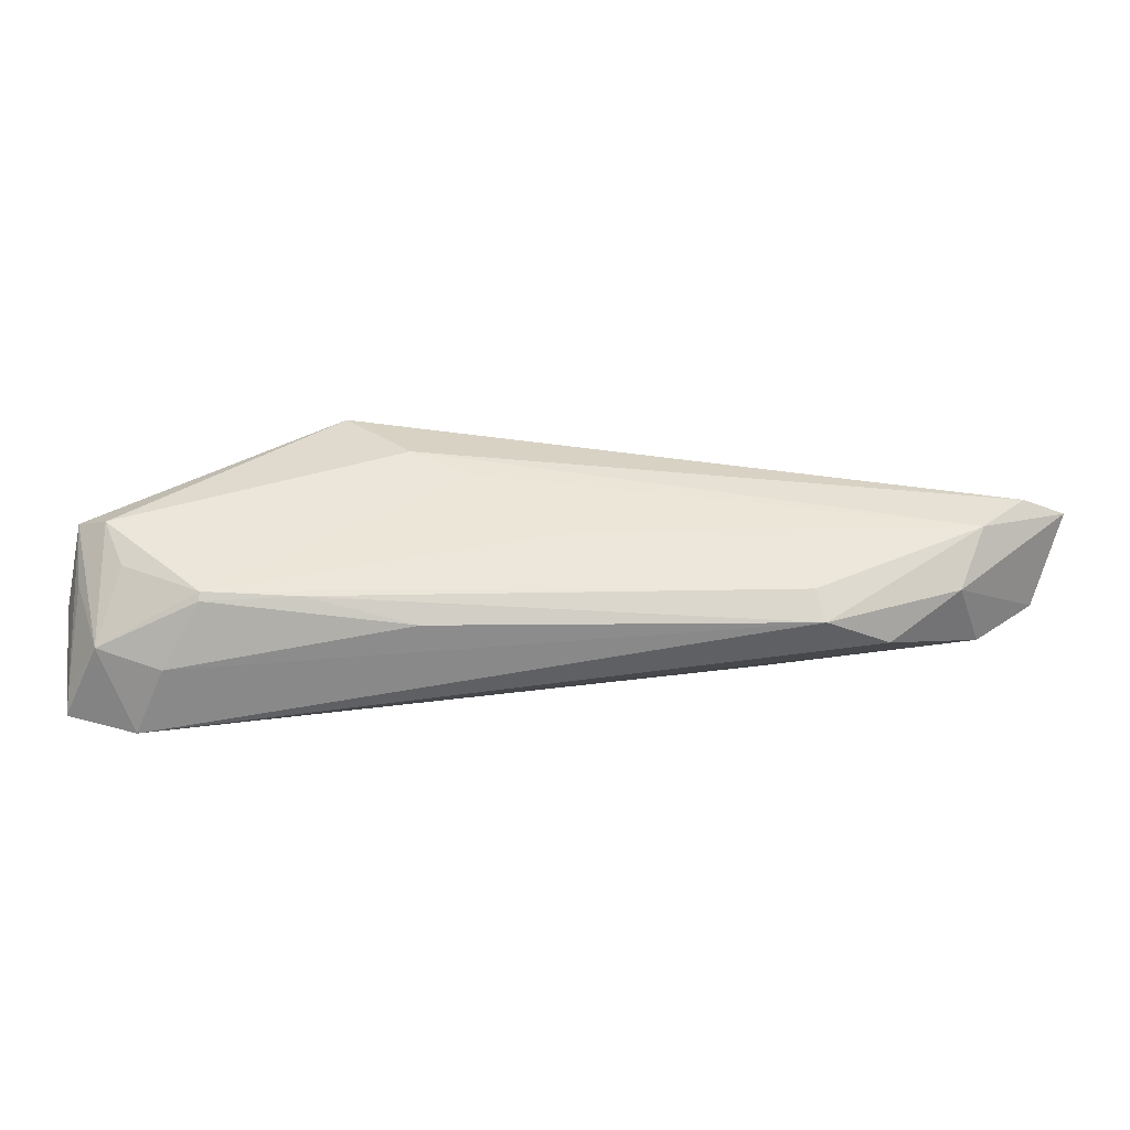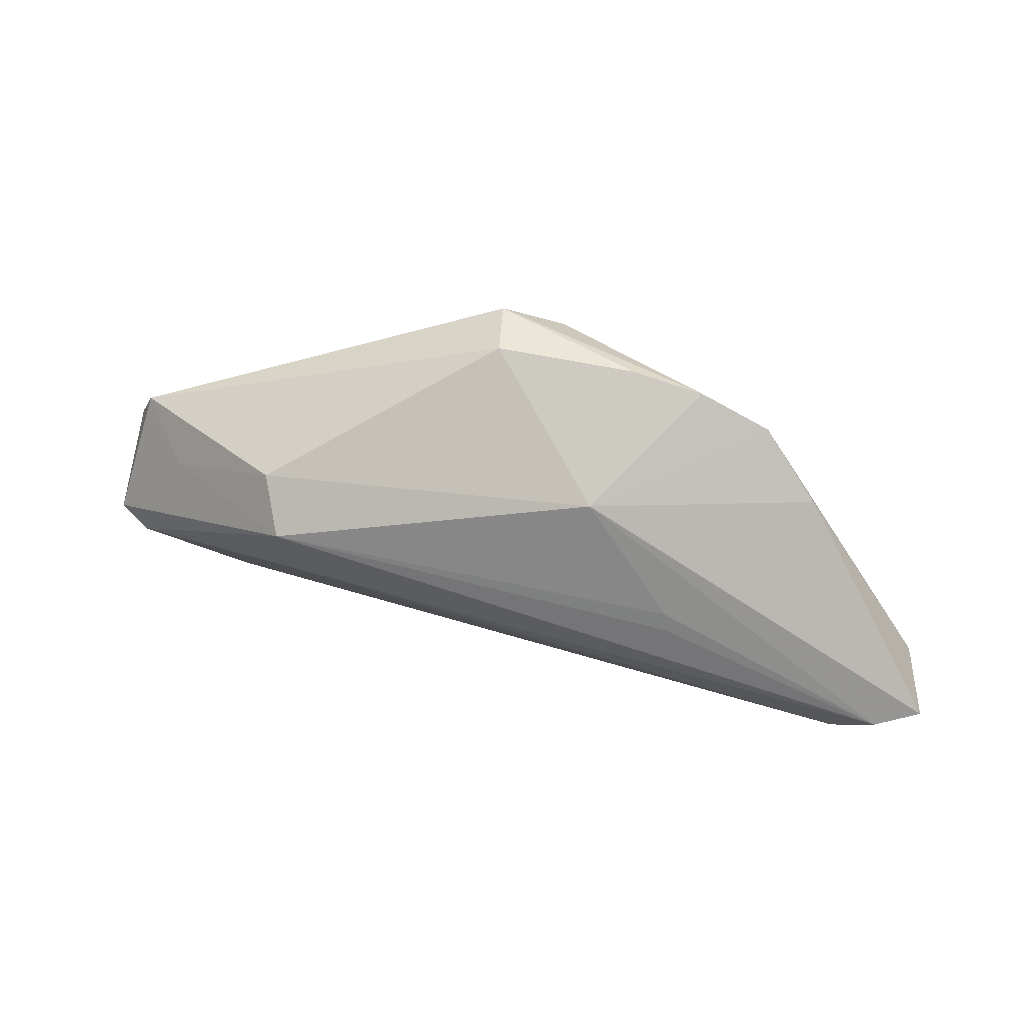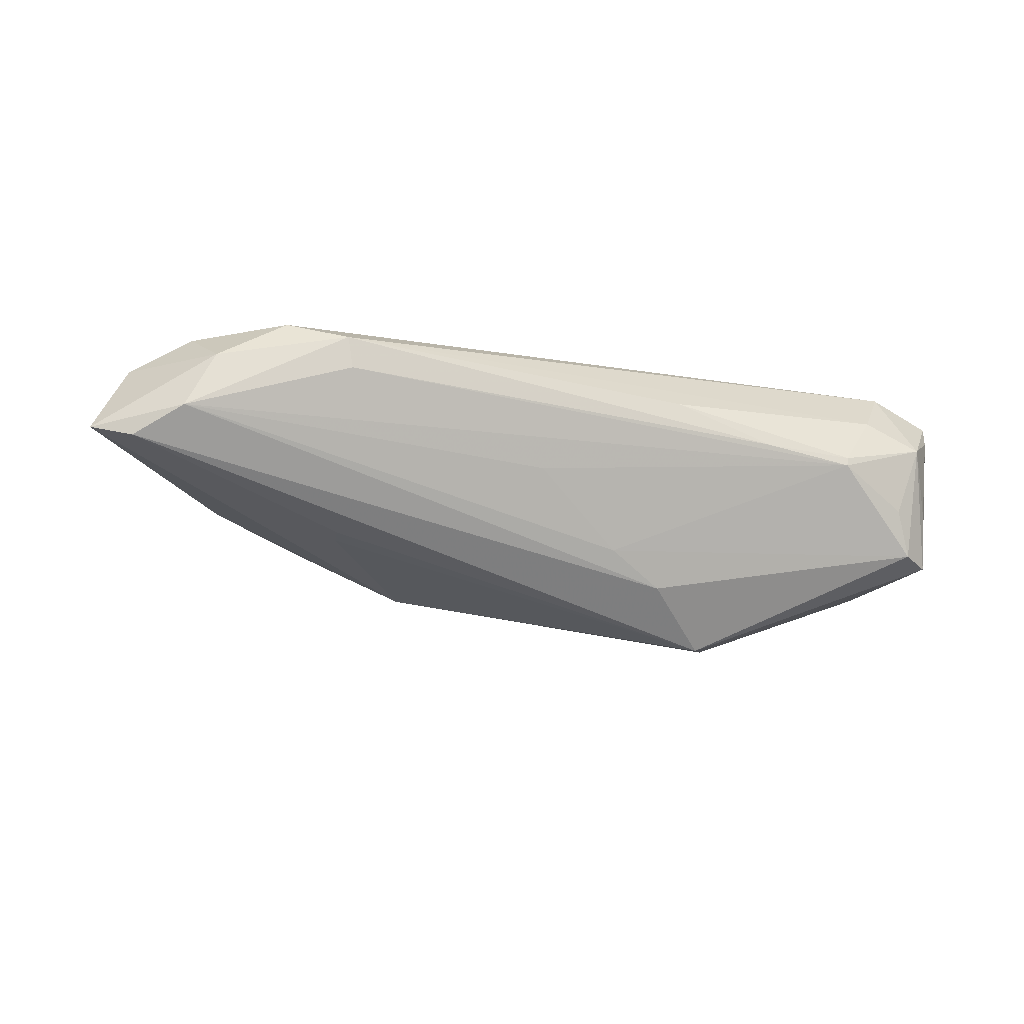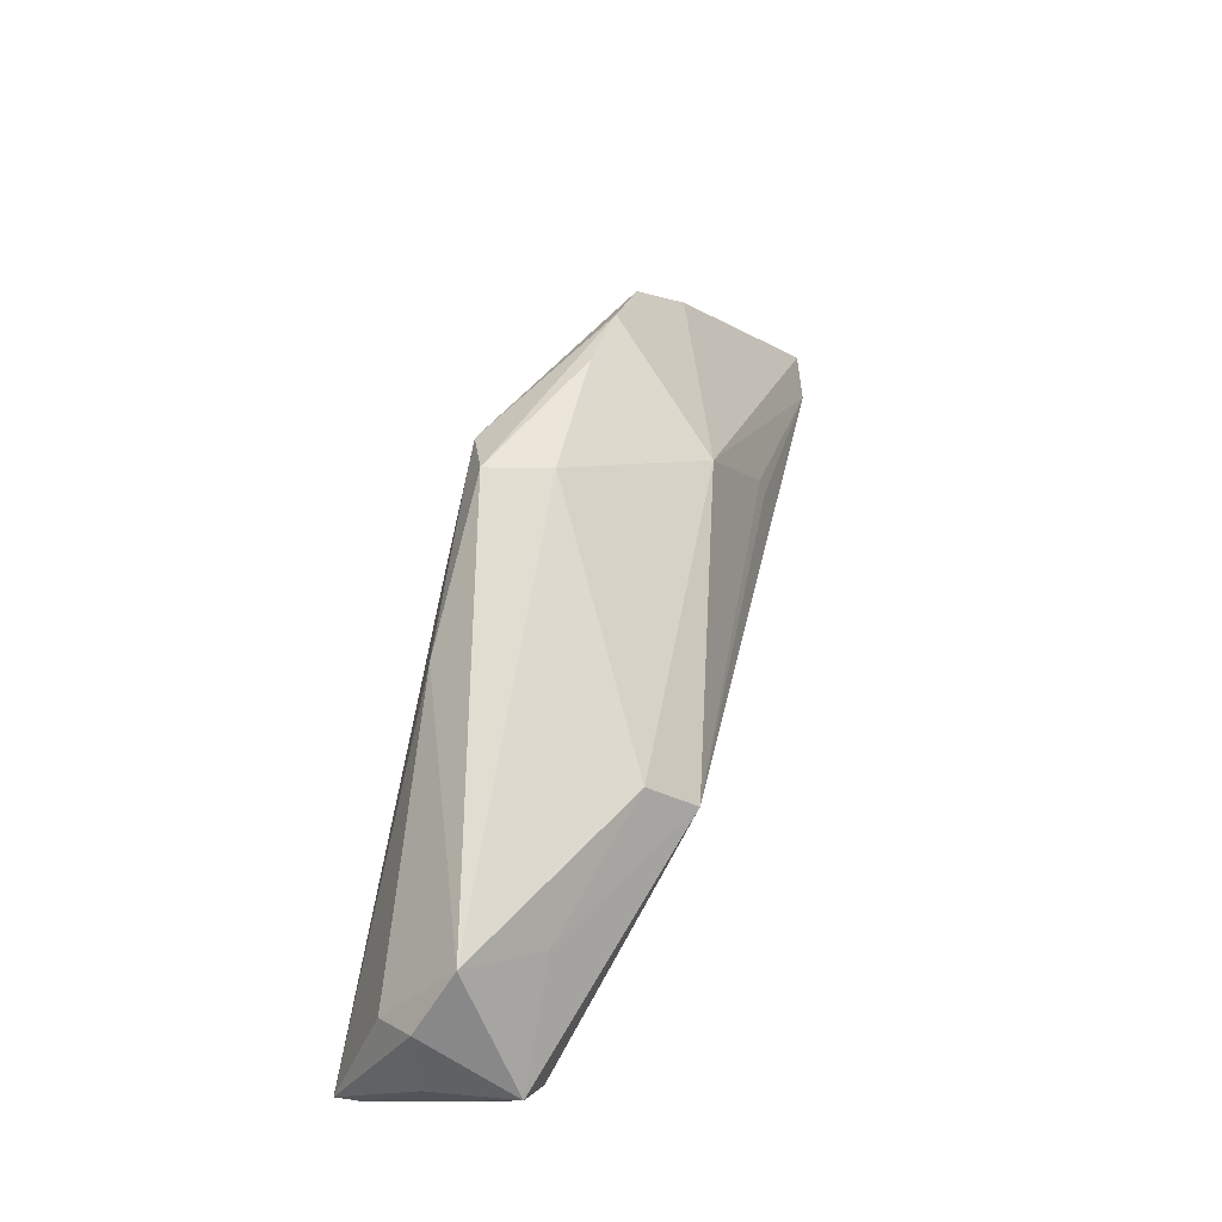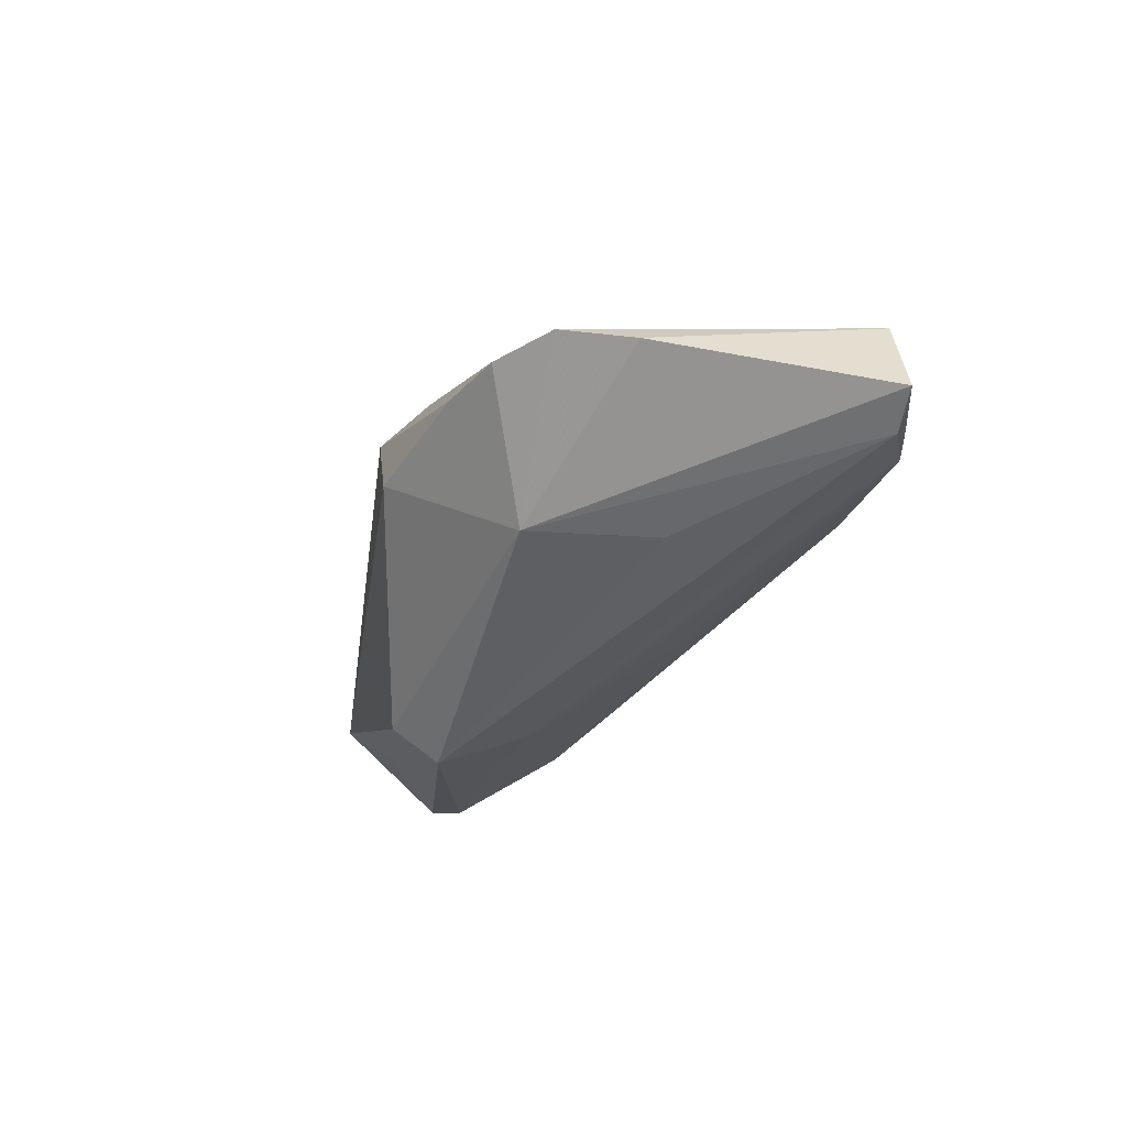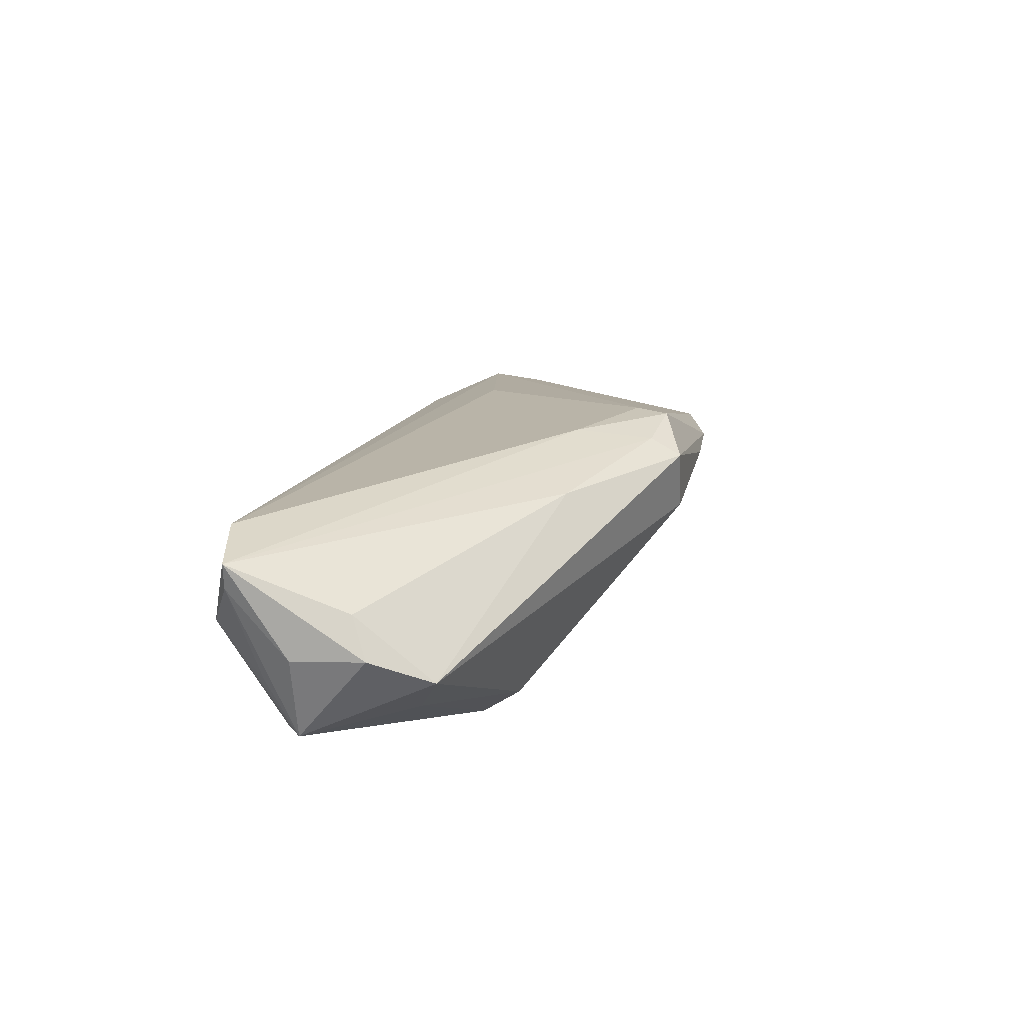
<metadata>
{"format":"obj","ext":"obj","renderer":"f3d","projection":"perspective","resolution":1024,"background":"white","views":[{"elev":-75.7,"azim":177.7,"up":"+Y"},{"elev":46.1,"azim":-162.5,"up":"+Y"},{"elev":-46.6,"azim":-16.8,"up":"+Z"},{"elev":47.0,"azim":104.2,"up":"+Y"},{"elev":-36.6,"azim":-120.4,"up":"+Z"},{"elev":23.2,"azim":104.0,"up":"+Z"}]}
</metadata>
<code>
v 0.0515 0.007705 0.0005821
v 0.05488 -0.01717 0.01495
v 0.0564 -0.008886 0.003894
v -0.01998 0.02831 0.005014
v -0.008822 0.02053 0.01533
v -0.05224 -0.01709 -0.005139
v 0.02703 0.01184 -0.013
v -0.02982 -0.006332 0.008576
v 0.0381 -0.02087 -0.002341
v -0.055 -0.01334 -0.01218
v -0.04662 0.01684 -0.0002682
v 0.03811 -0.0213 -0.00125
v -0.06634 -0.006086 -0.01253
v 0.05062 -0.02038 0.005262
v 0.05567 0.000389 0.004622
v 0.04827 -0.0158 -0.003802
v 0.01195 -0.02261 0.0002769
v 0.04589 -0.01963 0.01603
v -0.02961 0.0275 0.004371
v -0.007287 0.02498 0.01539
v 0.02377 0.006117 -0.01848
v 0.01941 0.01629 0.01296
v -0.03564 -0.02251 -0.001967
v -0.01862 0.01711 -0.01025
v 0.0004978 0.0242 0.01442
v 0.0541 -0.01303 -0.000427
v 0.05497 -0.008659 -0.006943
v -0.06307 -0.006889 -0.0008109
v 0.04243 -0.02151 0.007387
v 0.0149 -0.002553 -0.01643
v -0.05565 -0.01222 0.002367
v 0.05296 -0.002036 0.009252
v -0.03083 0.001343 -0.01477
v -0.001434 0.02831 0.00414
v -0.06071 -0.008197 -0.01453
v -0.03883 0.02392 0.004082
v -0.03433 -0.0204 -0.005464
v 0.02603 -0.0213 -0.002359
v 0.04403 0.003504 -0.007033
v 0.0005268 0.02831 0.01226
v 0.05458 -0.01721 0.01158
v -0.0306 0.003638 -0.01405
v 0.05107 -0.01143 -0.008058
v 0.003855 0.01442 0.01603
v -0.005571 -0.01392 -0.009578
v 0.007163 -0.006181 -0.0145
v -0.04378 -0.01987 0.0009473
f 1 15 27
f 42 24 21
f 40 1 34
f 18 23 29
f 43 21 27
f 21 43 30
f 18 2 44
f 32 2 15
f 15 1 32
f 3 41 27
f 3 2 41
f 27 15 3
f 15 2 3
f 27 21 39
f 39 1 27
f 33 42 21
f 21 24 7
f 24 34 7
f 7 34 1
f 7 39 21
f 1 39 7
f 40 34 4
f 17 29 23
f 41 2 14
f 14 43 27
f 14 2 18
f 18 29 14
f 23 6 10
f 10 6 13
f 25 44 2
f 18 44 8
f 8 31 18
f 47 6 23
f 47 31 6
f 47 23 18
f 18 31 47
f 13 6 28
f 6 31 28
f 22 1 40
f 22 32 1
f 40 25 22
f 2 32 22
f 22 25 2
f 19 34 24
f 19 4 34
f 24 36 19
f 40 4 19
f 38 17 23
f 29 17 12
f 9 14 12
f 12 14 29
f 12 38 9
f 17 38 12
f 9 43 16
f 16 14 9
f 43 14 16
f 27 41 26
f 26 14 27
f 41 14 26
f 46 10 30
f 46 43 9
f 46 30 43
f 35 10 13
f 35 33 21
f 21 30 35
f 30 10 35
f 42 33 35
f 13 24 35
f 24 42 35
f 5 8 44
f 31 8 5
f 5 28 31
f 13 28 11
f 11 28 36
f 11 24 13
f 11 36 24
f 37 10 9
f 9 38 37
f 23 10 37
f 37 38 23
f 9 10 45
f 45 46 9
f 10 46 45
f 44 25 20
f 20 5 44
f 20 25 40
f 40 19 20
f 20 19 36
f 36 28 20
f 28 5 20

</code>
